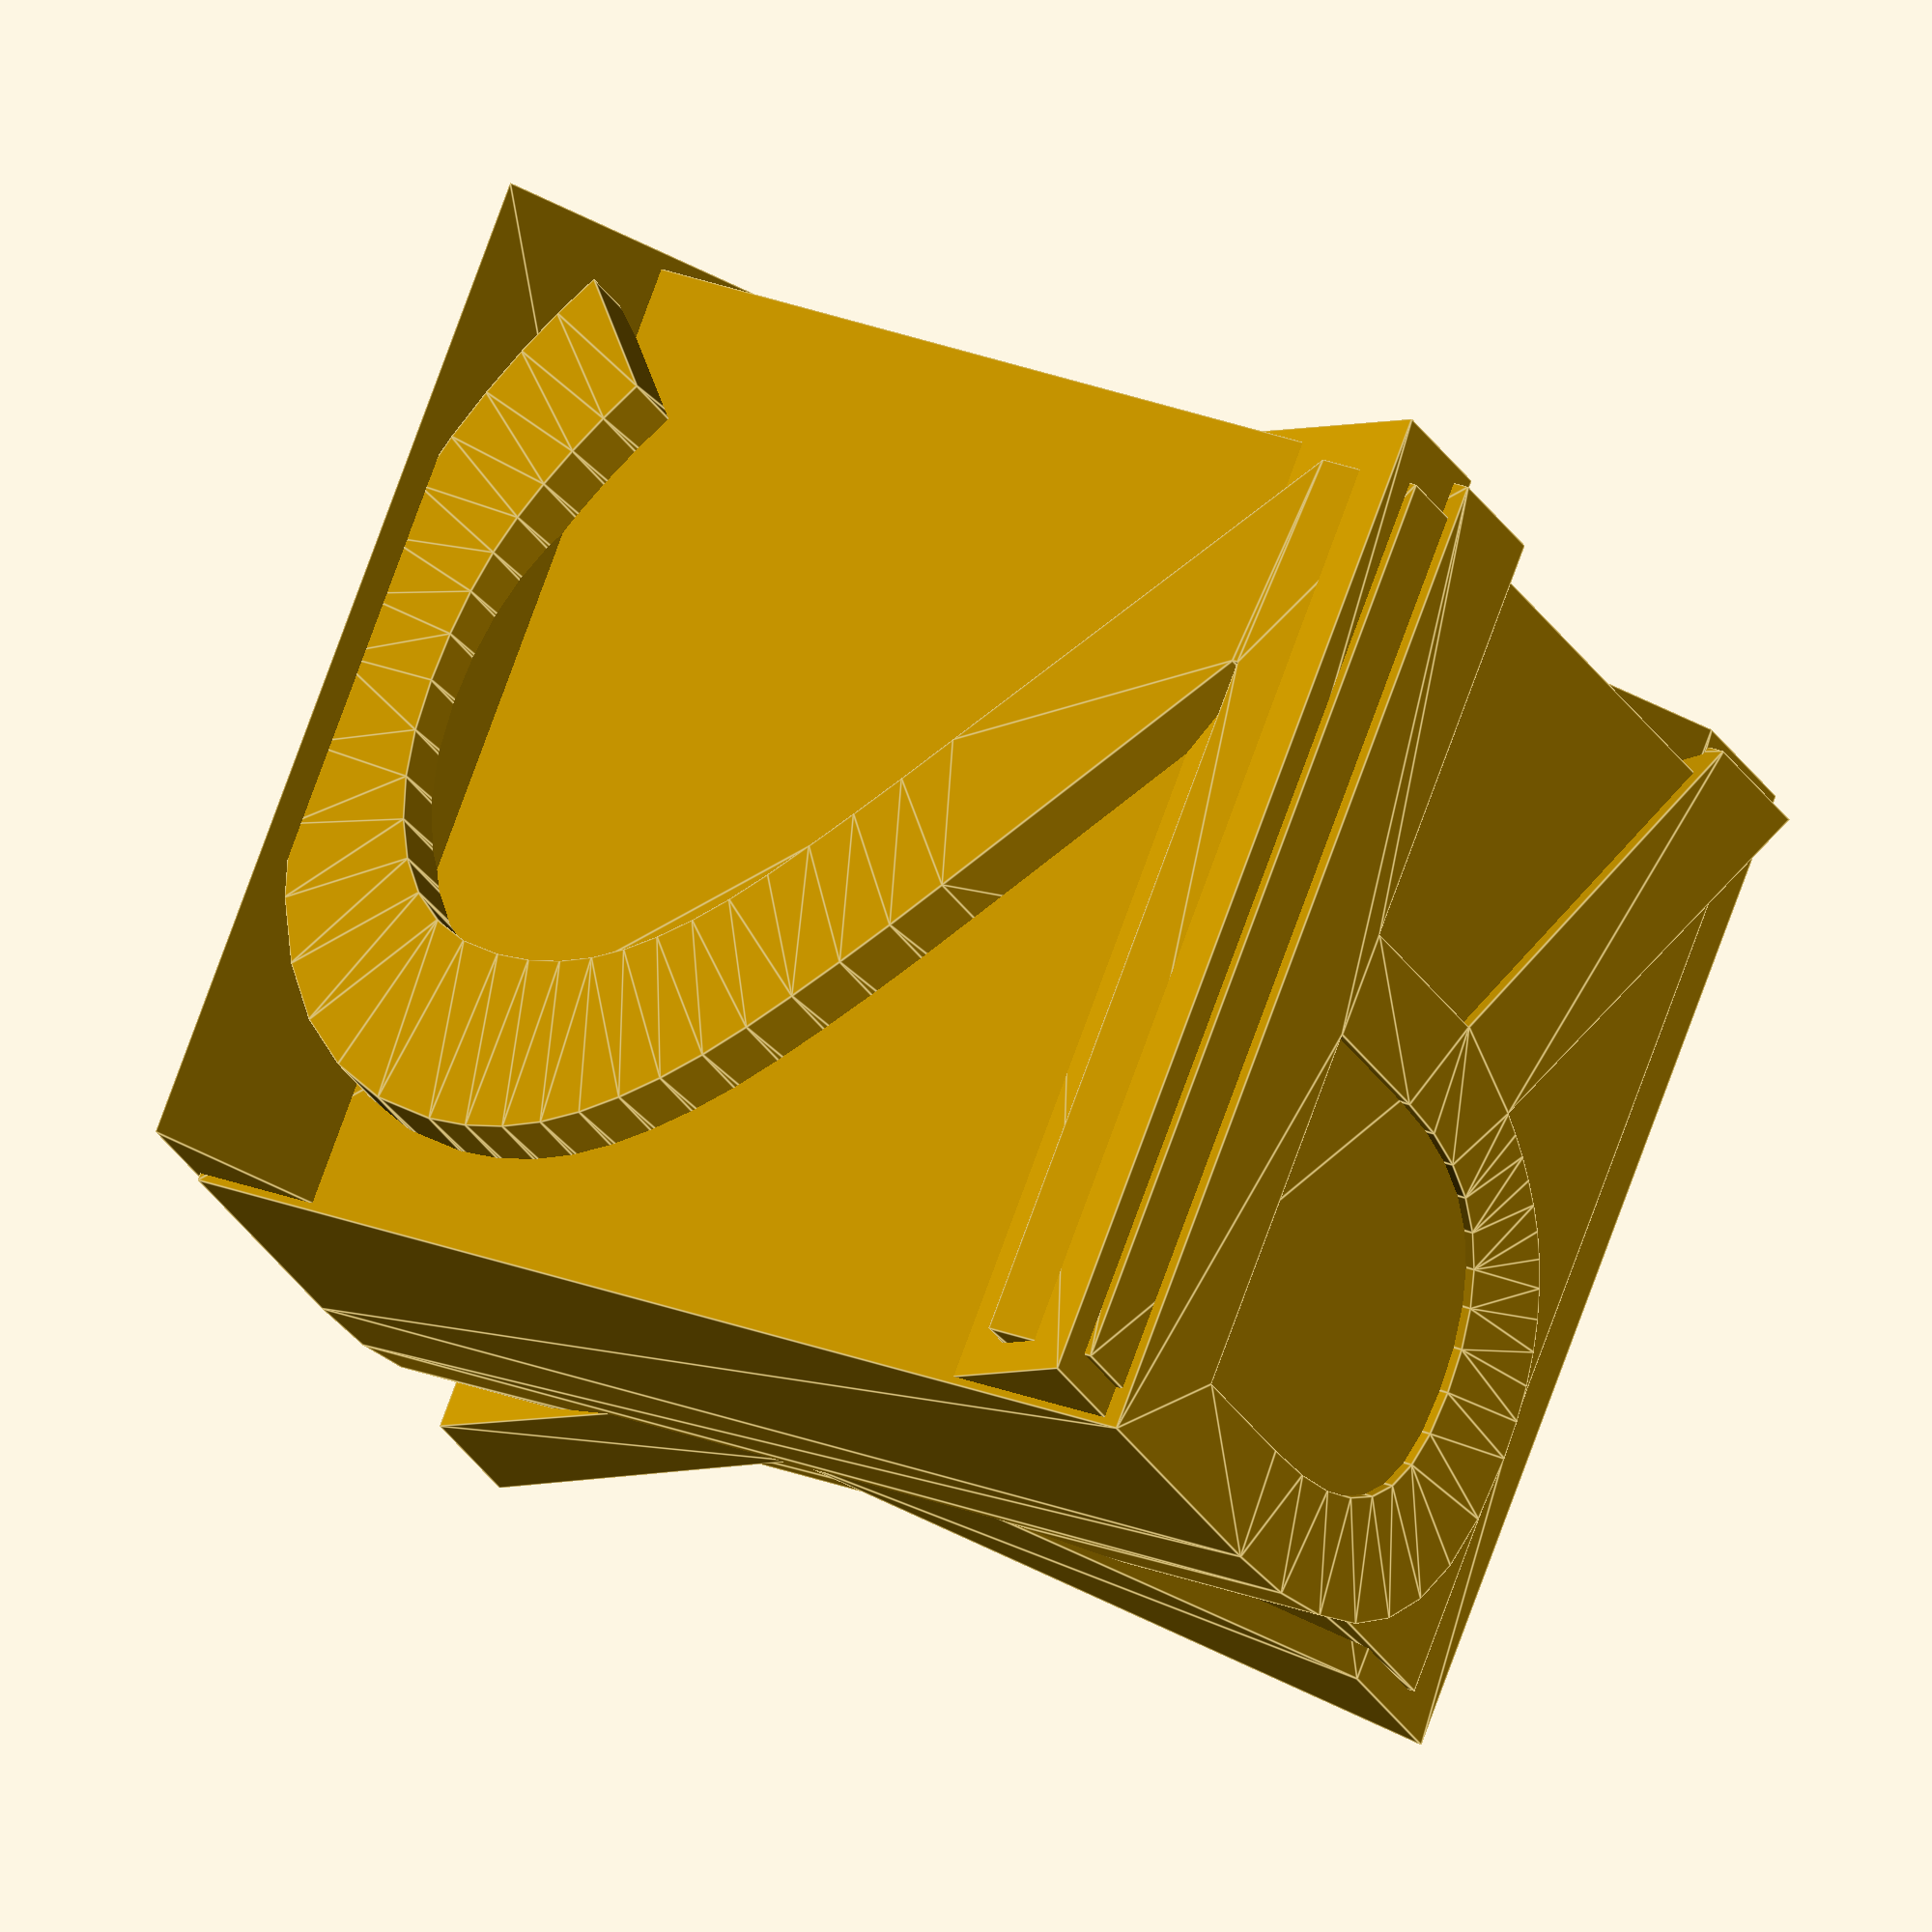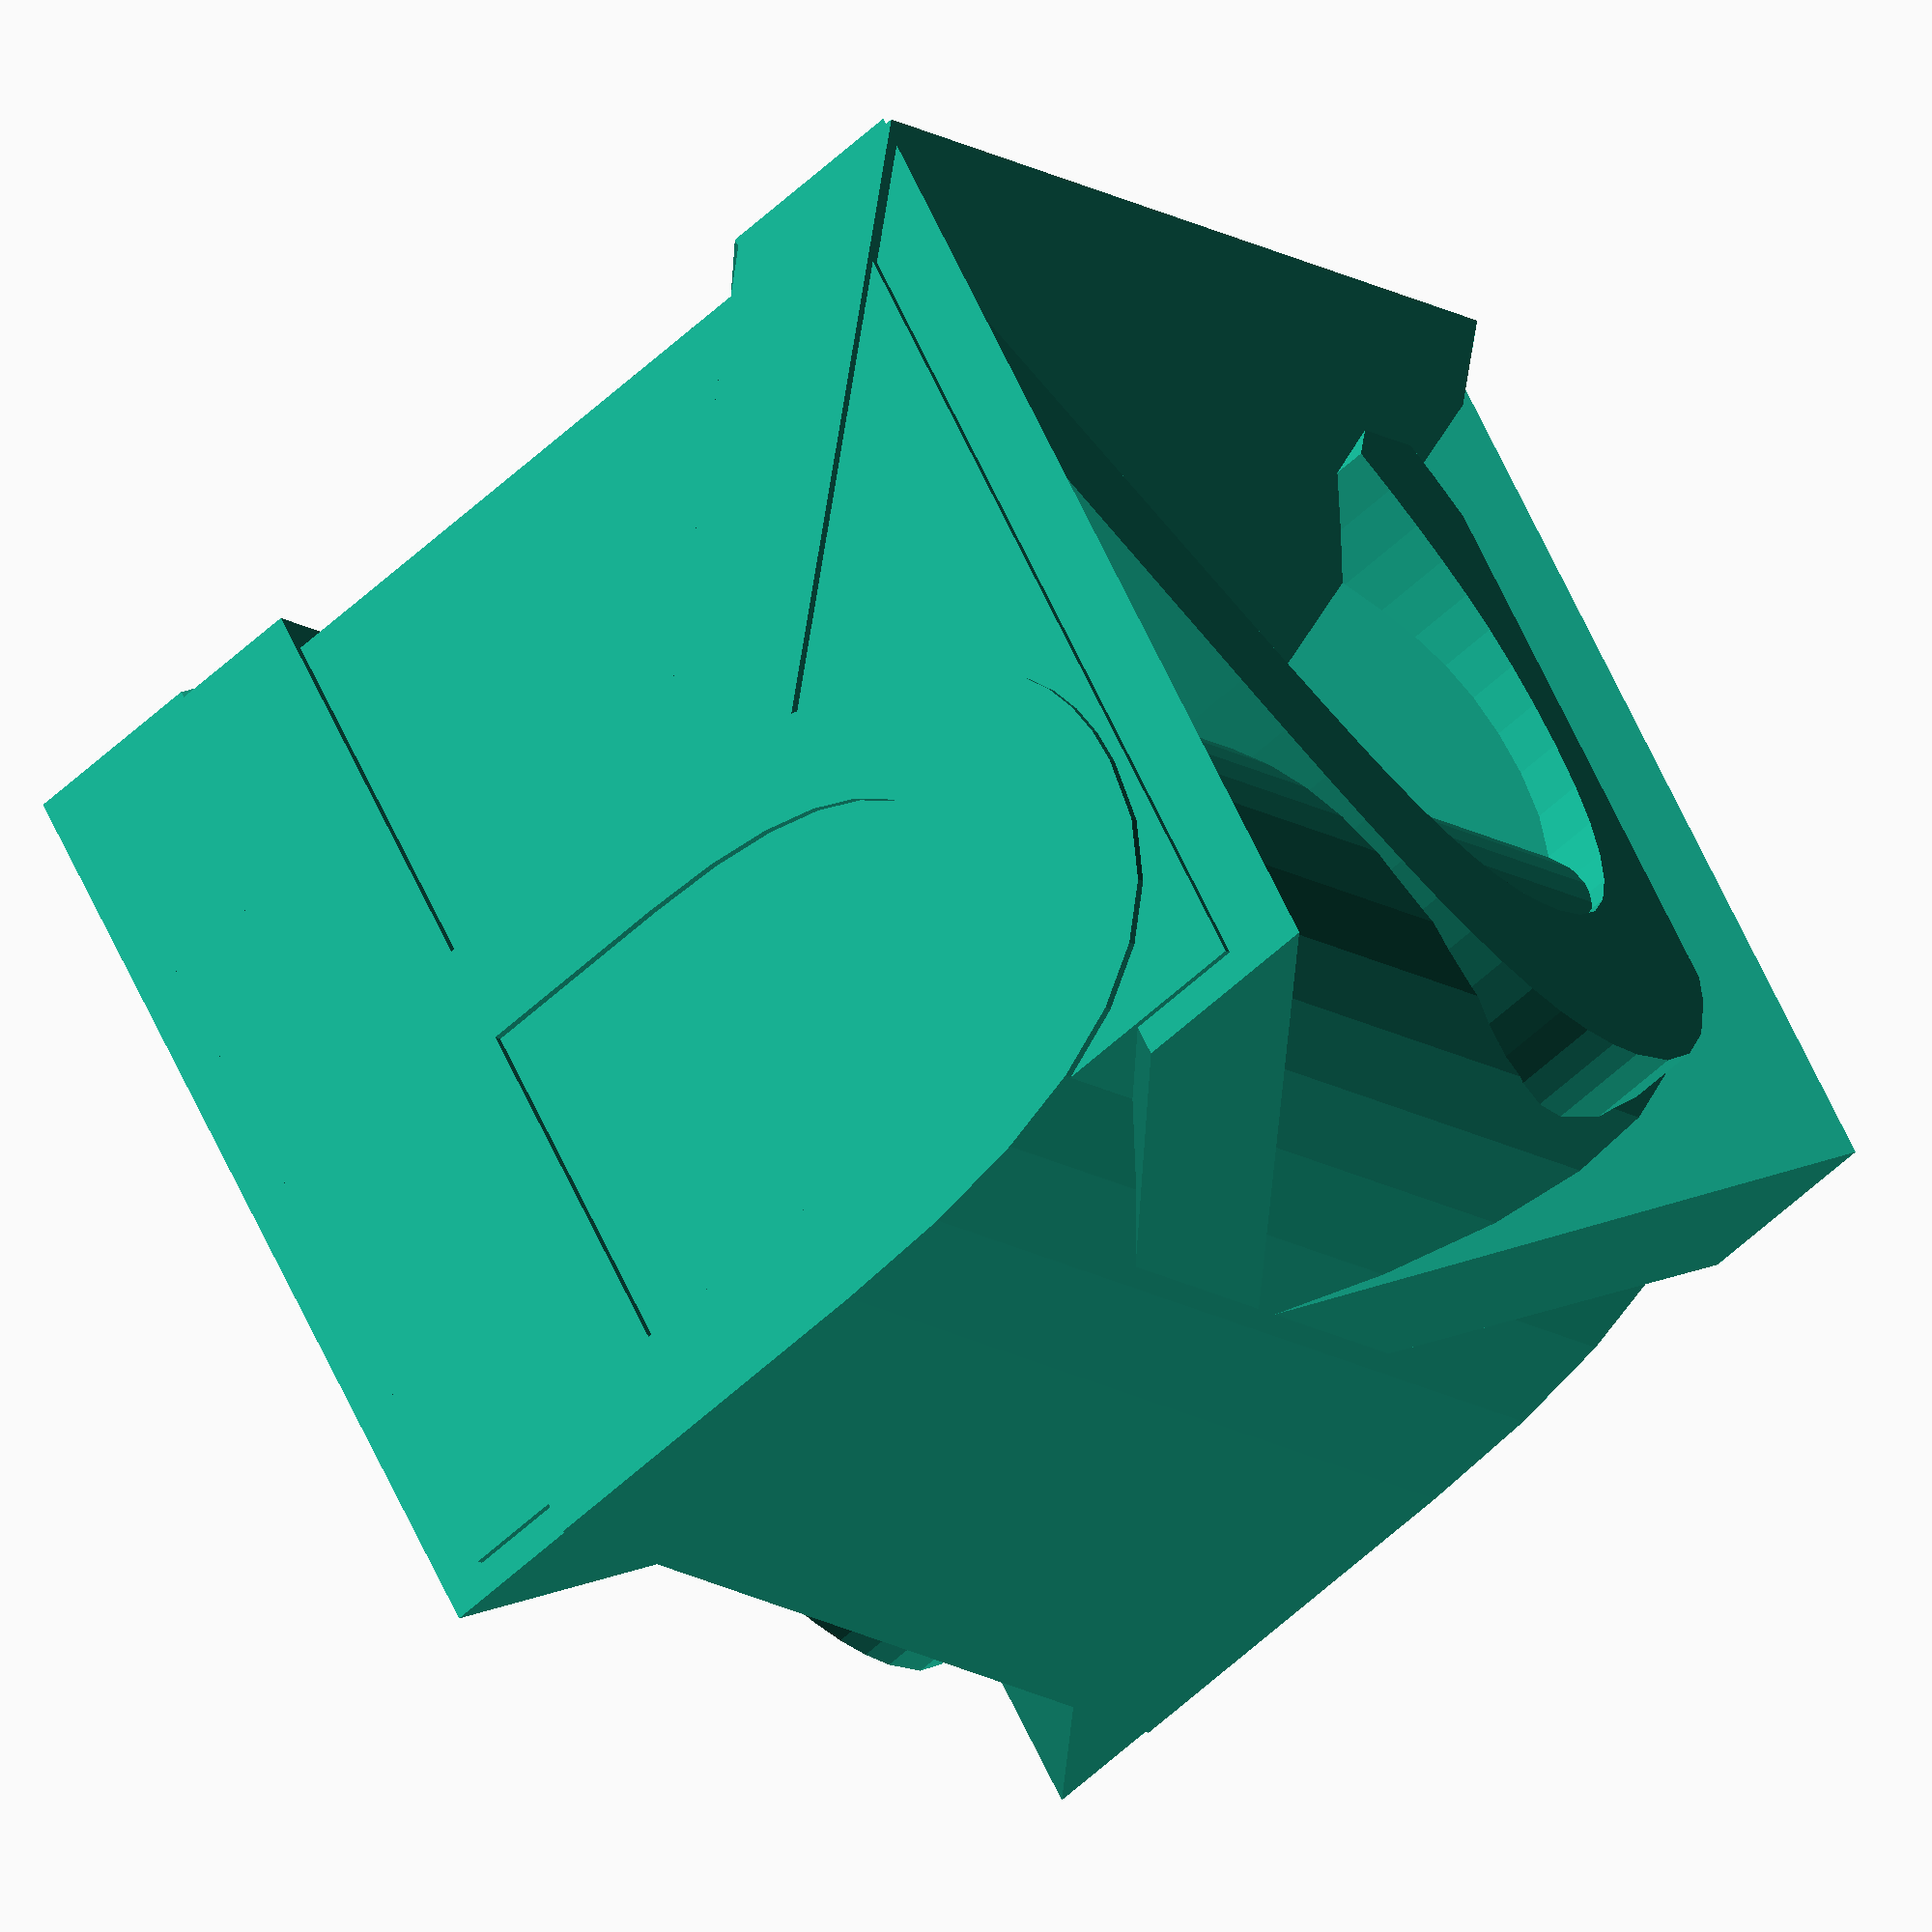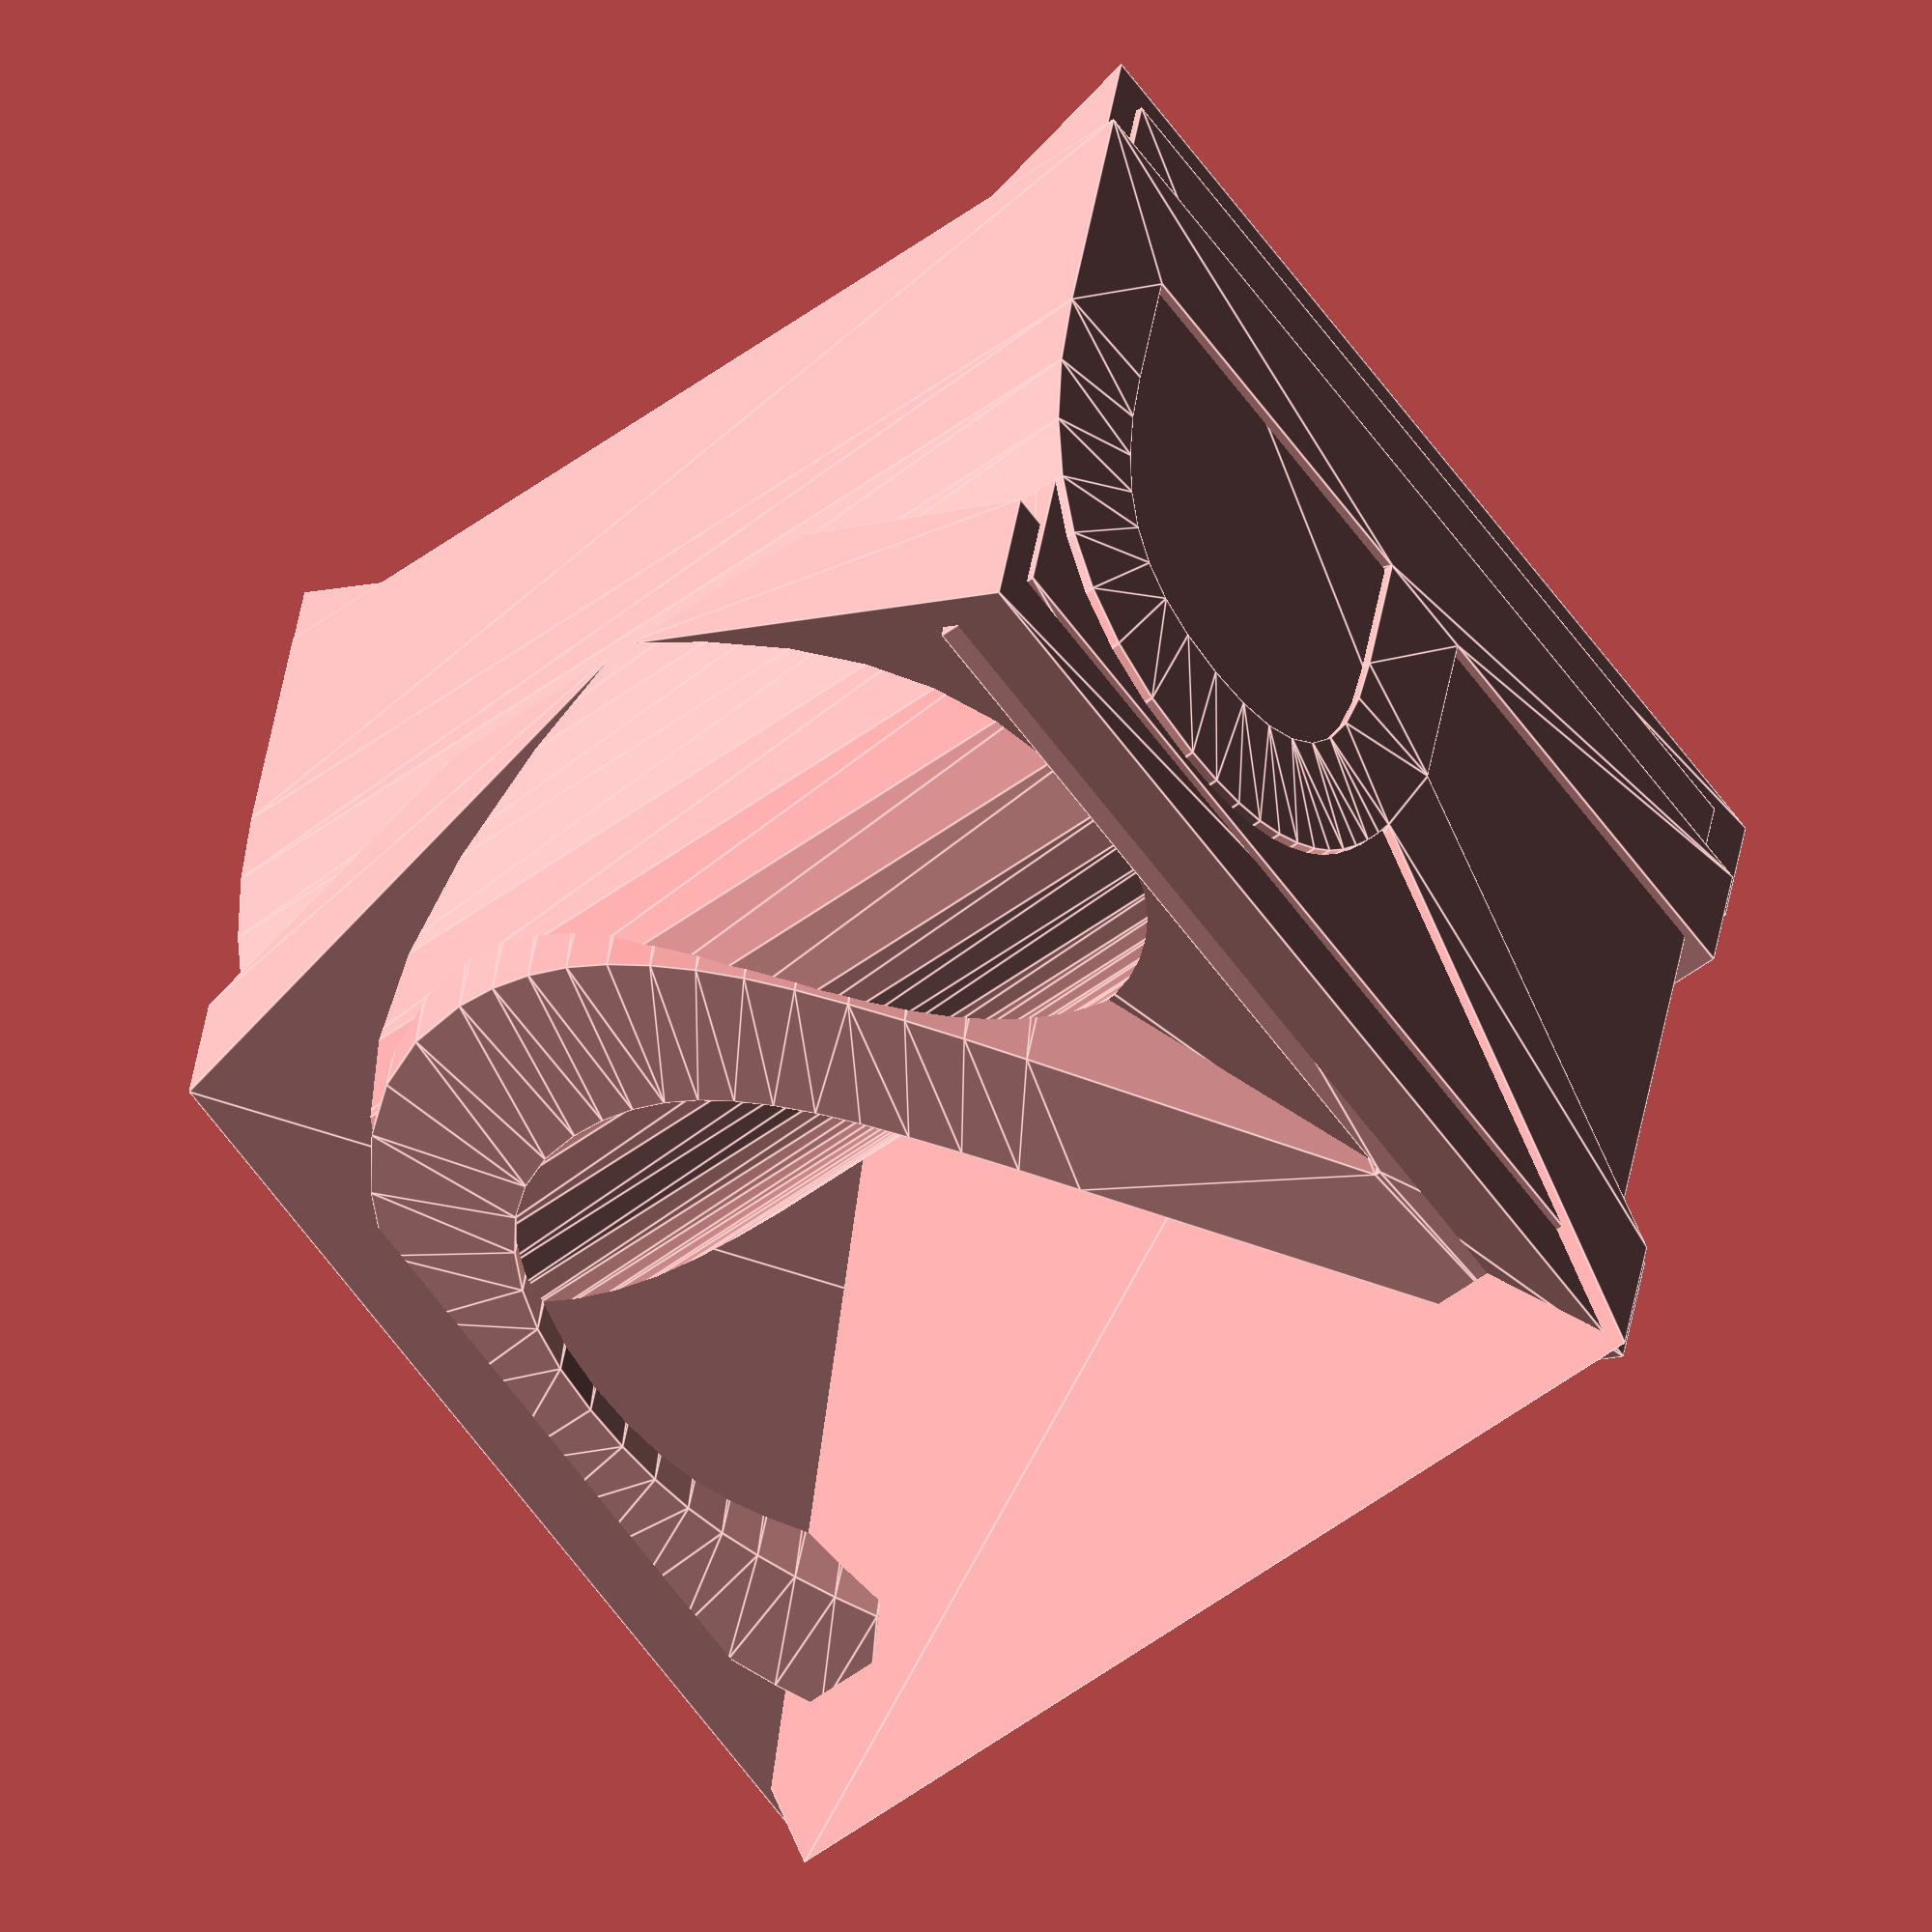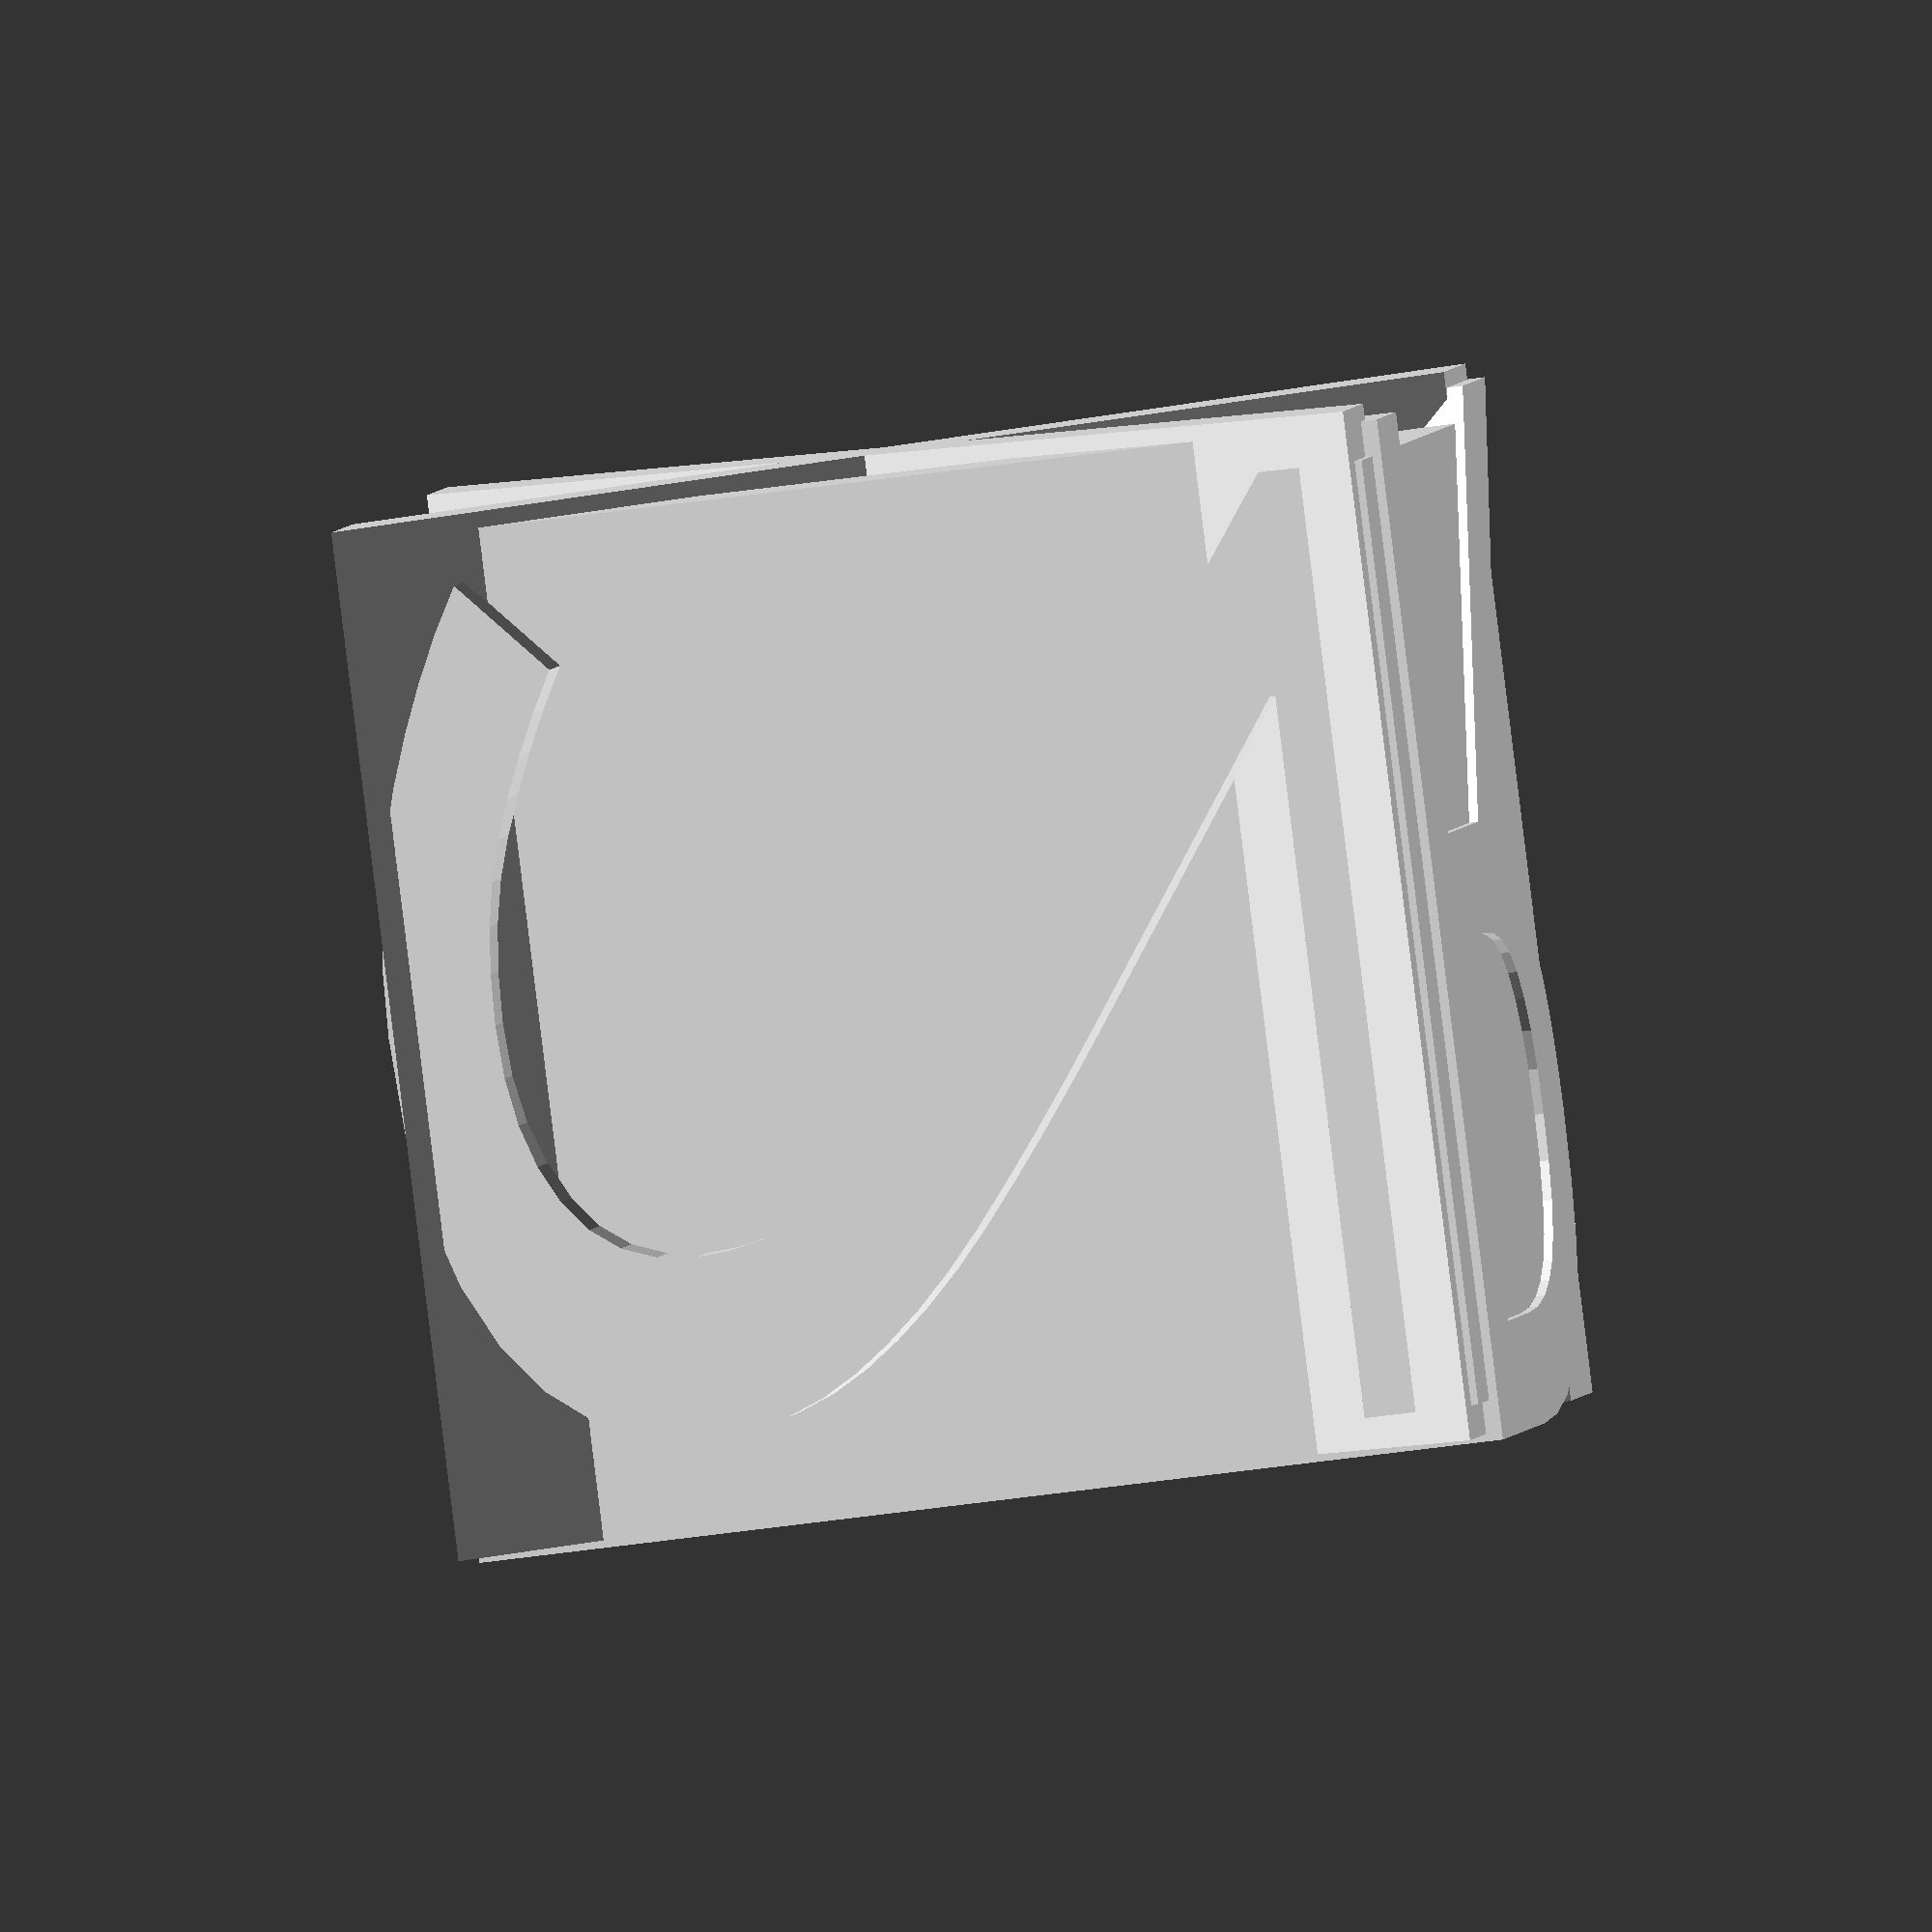
<openscad>
monogram = "RX2";
size = 30;

//Word("Calibri");
Union("Calibri");
//Difference("Calibri");
//Intersection("Impact");

module Word(font) {
  LetterBlock(monogram[0], font);
  translate([size,0,0]) LetterBlock(monogram[1], font);
  translate([size*2,0,0]) LetterBlock(monogram[2], font);
}

module Union(font) {
  union() {
    LetterBlock(monogram[0], font);
    rotate([90,0,0]) LetterBlock(monogram[1], font);
    rotate([90, 0, 90]) LetterBlock(monogram[2], font);
  }
}

module Intersection(font) {
  intersection() {
    LetterBlock(monogram[0], font);
    rotate([90,0,0]) LetterBlock(monogram[1], font);
    rotate([90, 0, 90]) LetterBlock(monogram[2], font);
  }
}

module Difference(font) {
  difference() {
    cube([size*.99,size*.99,size*.99], true);
    cube([size*.75,size*.75,size*.75], true);
    LetterBlock(monogram[0], font);
    rotate([90,0,0]) LetterBlock(monogram[1], font);
    rotate([90, 0, 90]) LetterBlock(monogram[2], font);
  }
}

module LetterBlock(letter, font) {
  scale([1.4,1,1]) {
    translate([0,0,-size/2]) {
      linear_extrude(height=size, convexity=4) {
        text(letter, size=size, font=font, halign="center", valign="center");
      }
    }
  }
}

</openscad>
<views>
elev=148.9 azim=312.4 roll=62.4 proj=o view=edges
elev=13.6 azim=209.1 roll=214.4 proj=o view=solid
elev=55.0 azim=80.1 roll=127.7 proj=o view=edges
elev=227.4 azim=49.4 roll=80.7 proj=o view=solid
</views>
